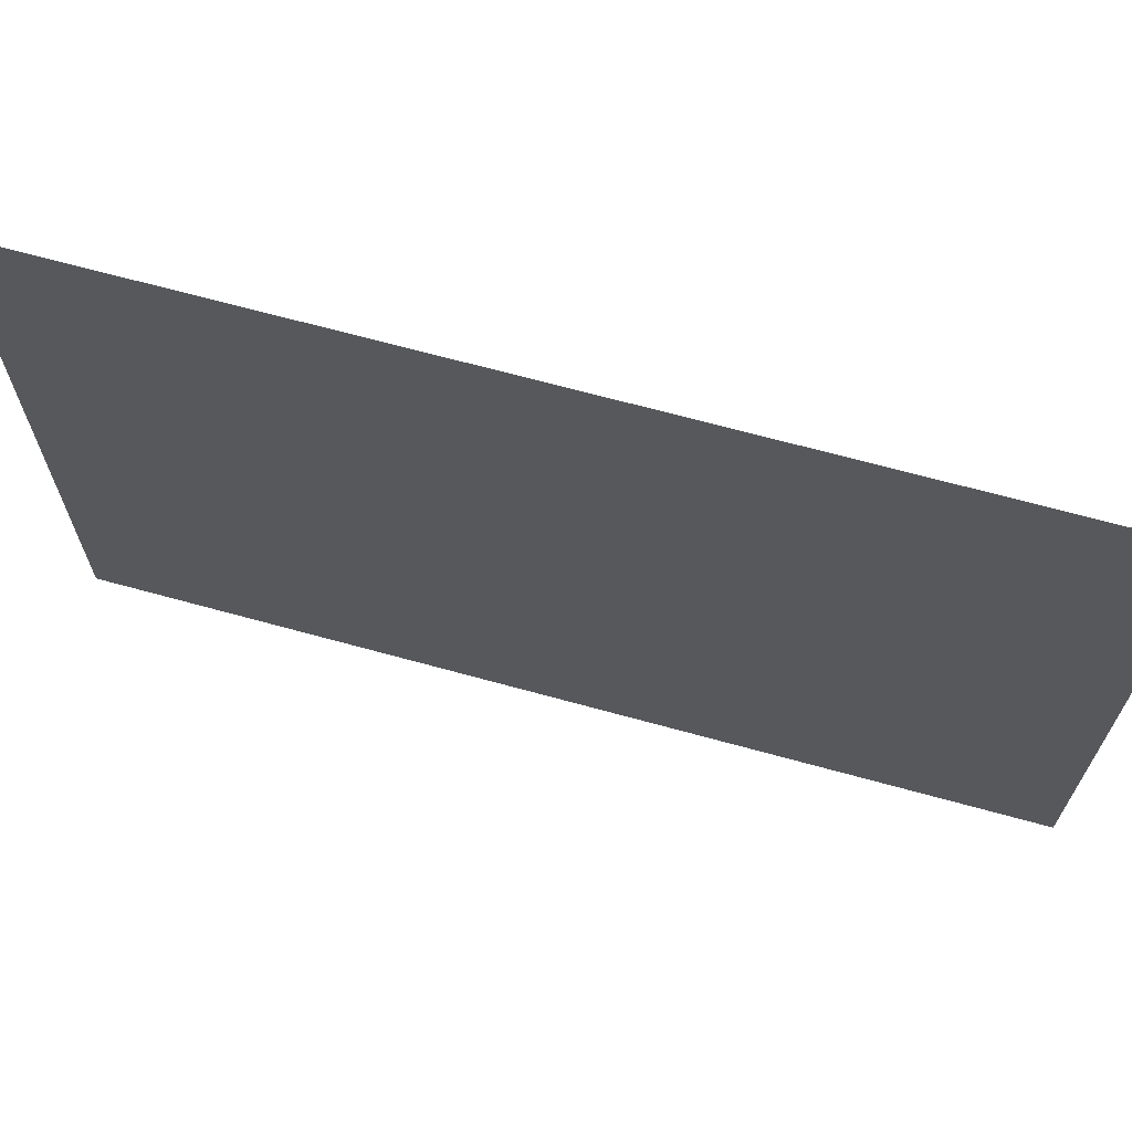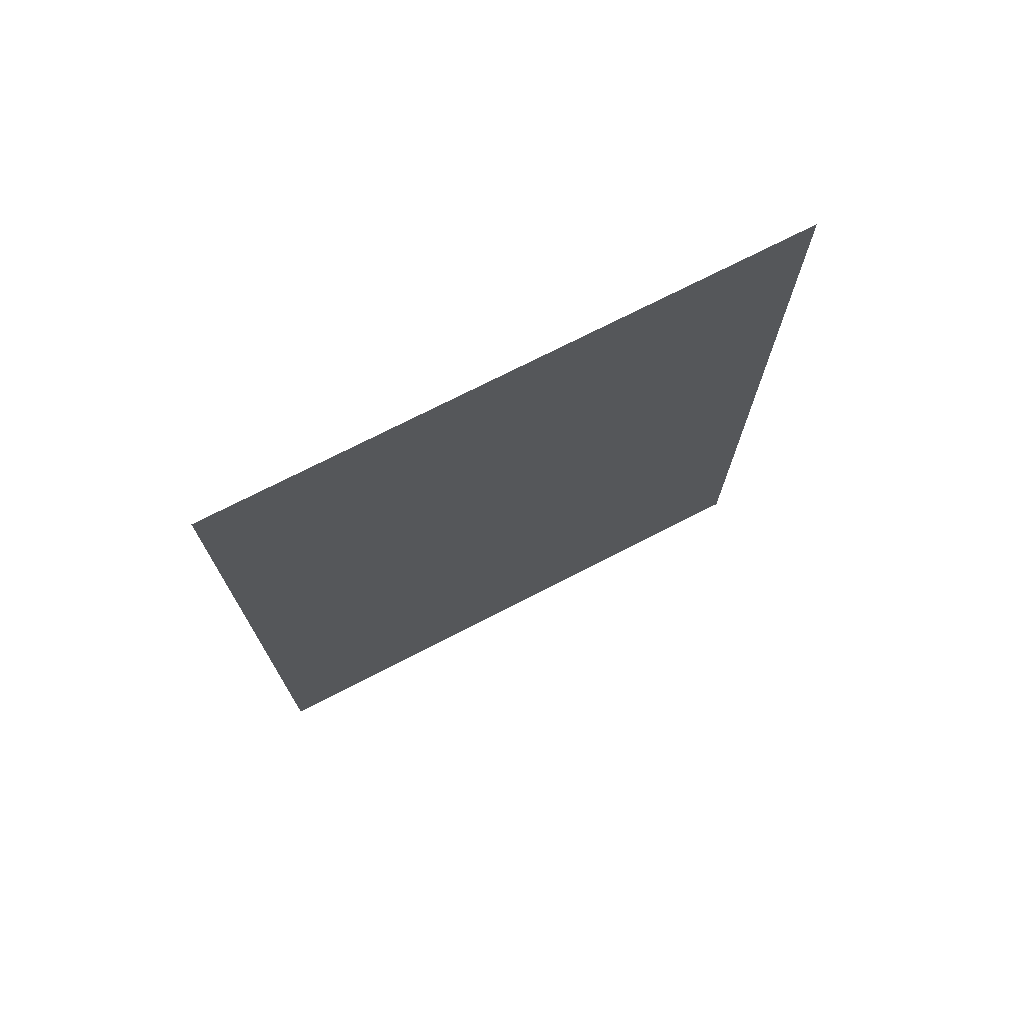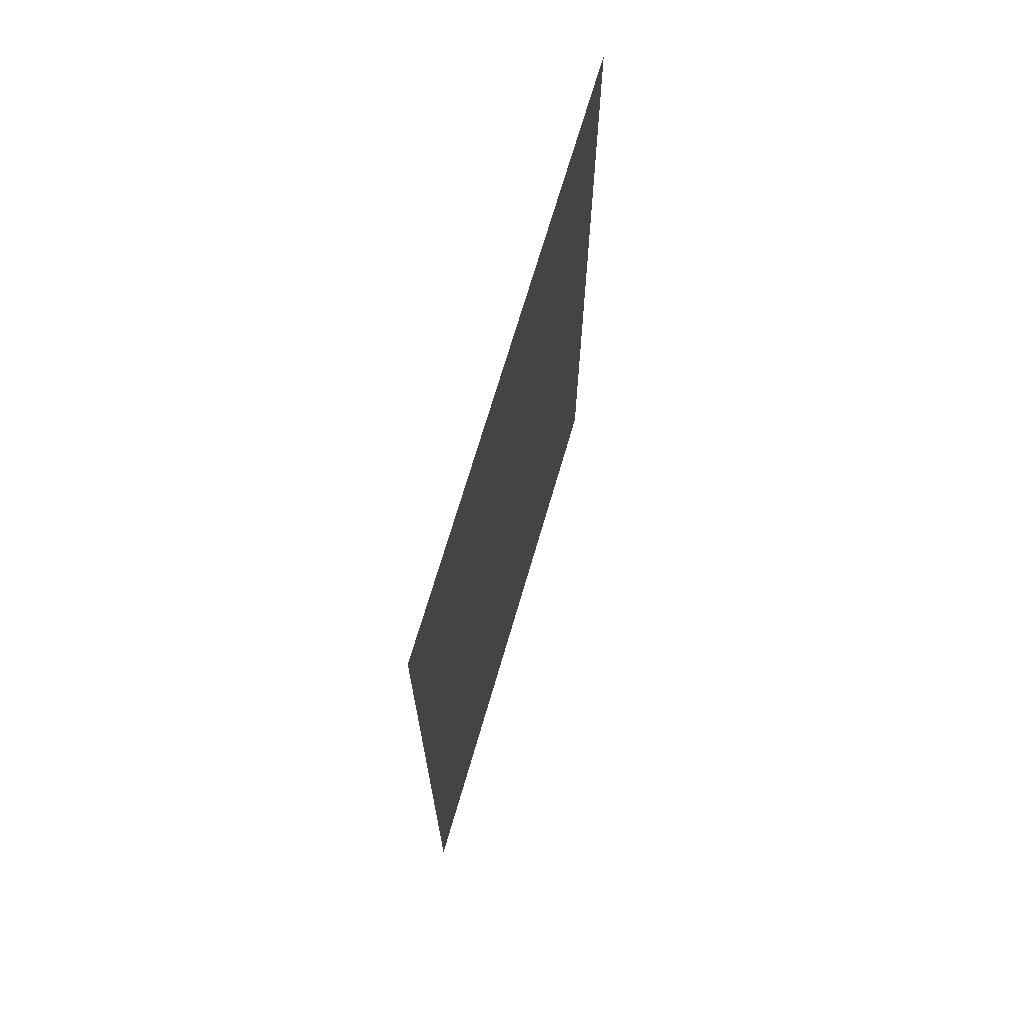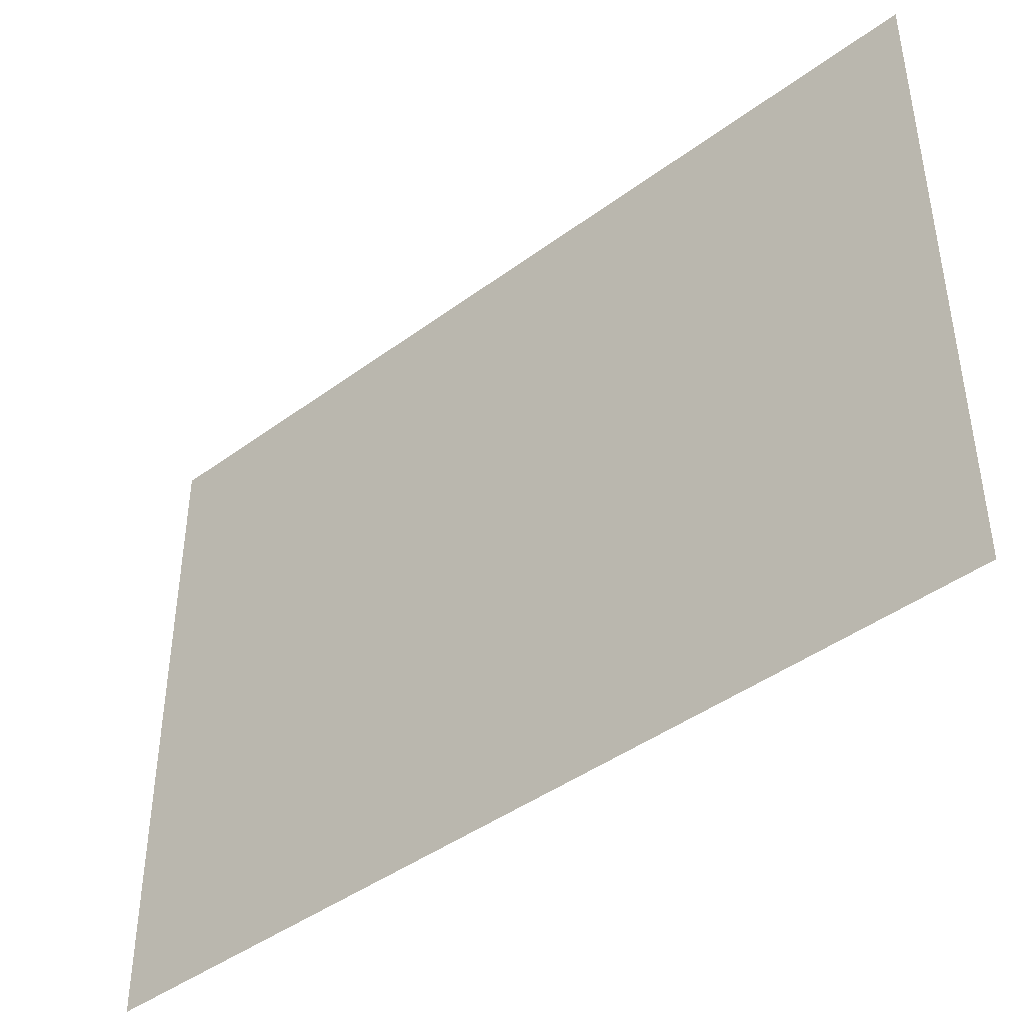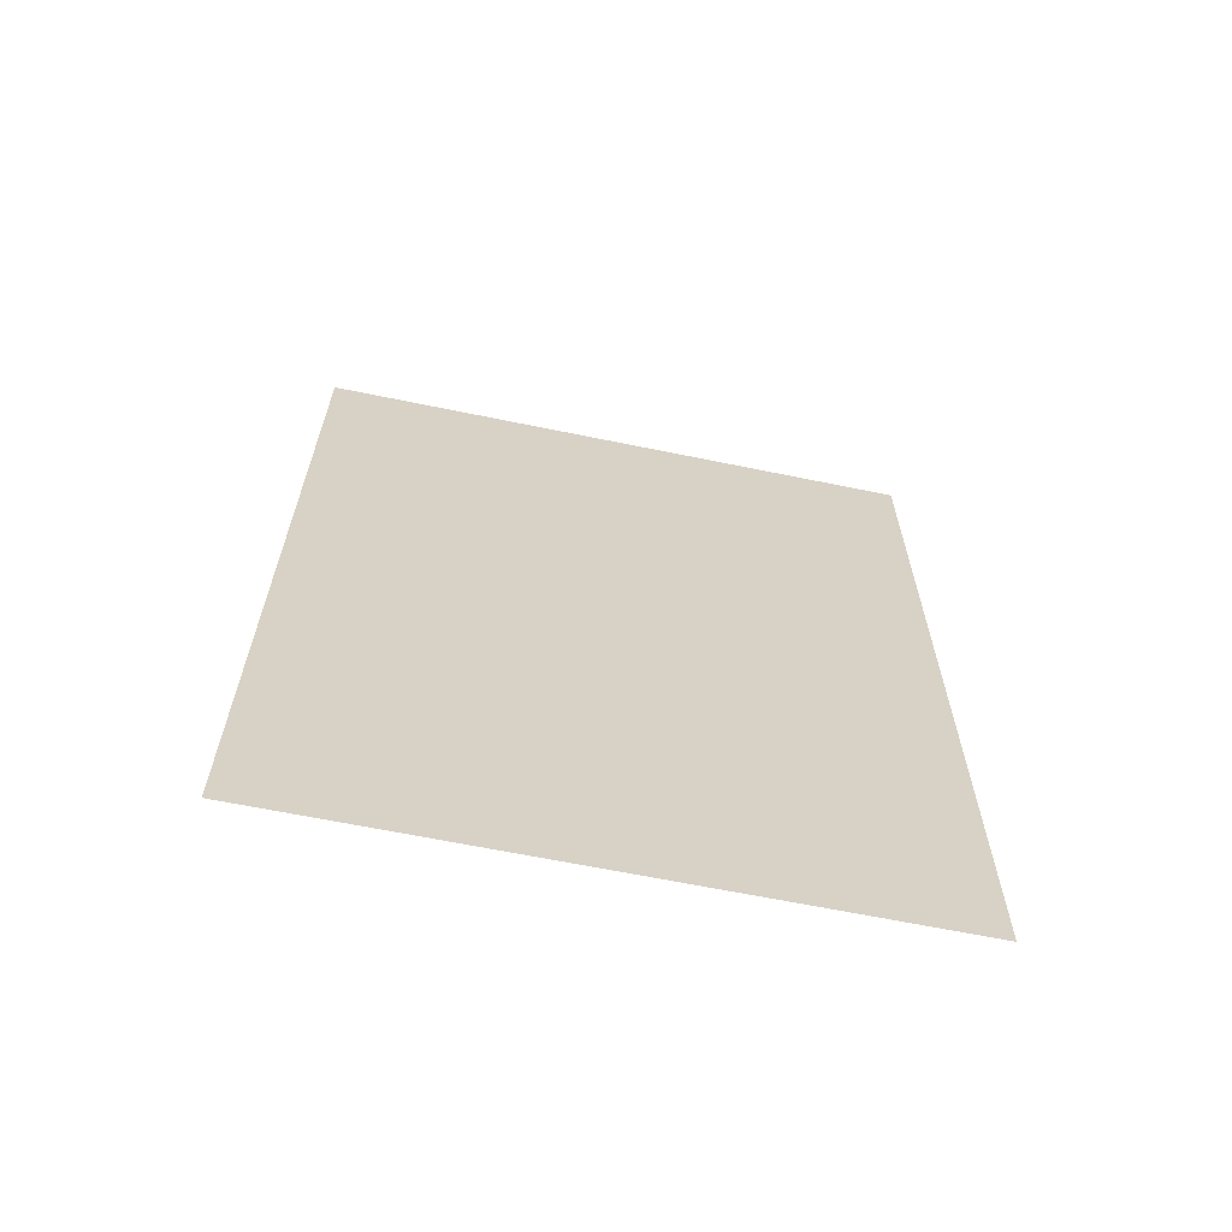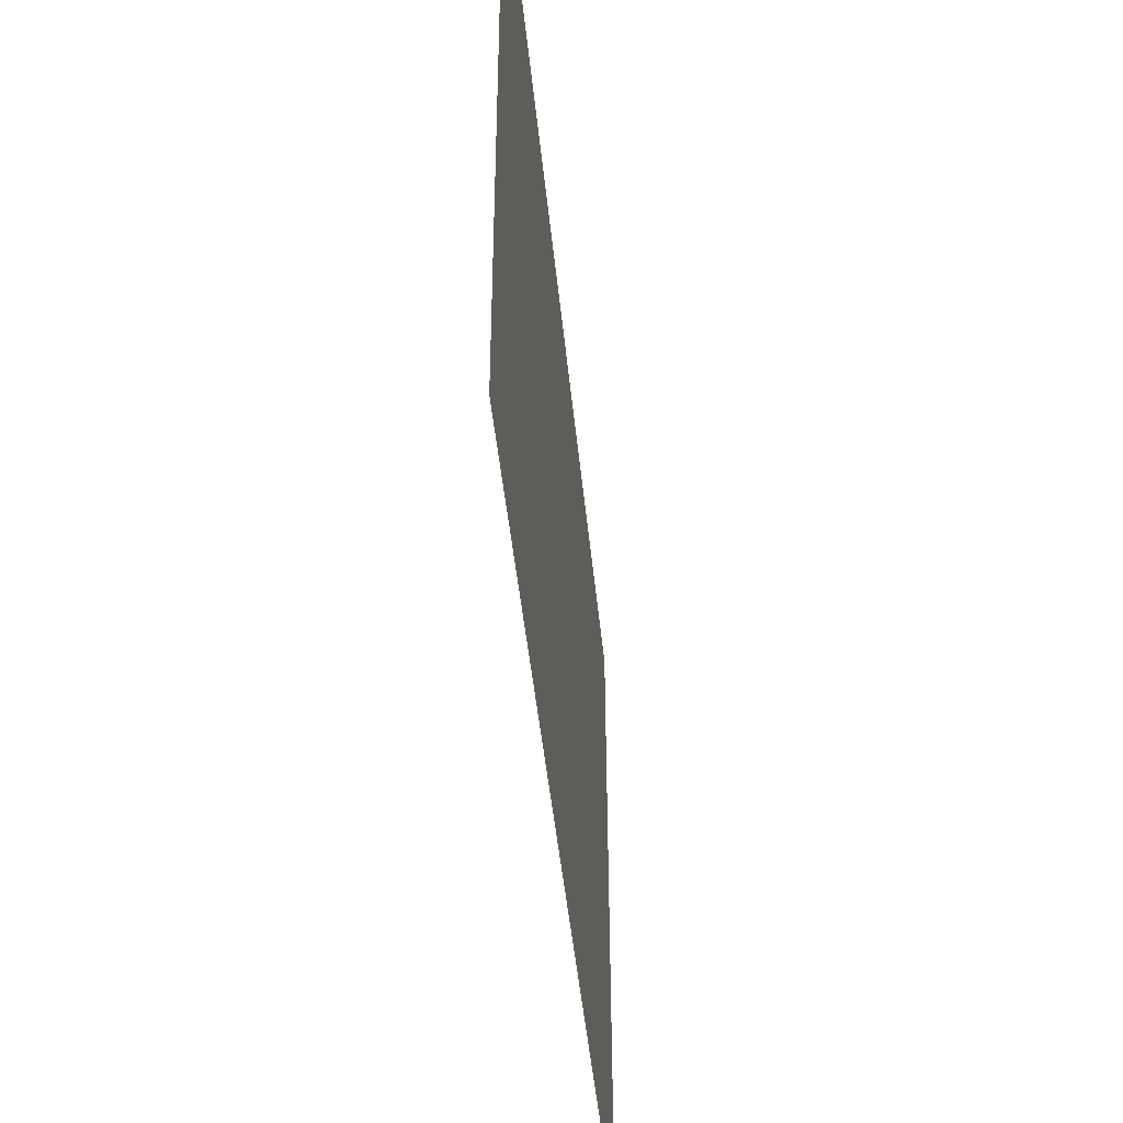
<metadata>
{"format":"obj","ext":"obj","renderer":"f3d","projection":"perspective","resolution":1024,"background":"white","views":[{"elev":67.9,"azim":-74.6,"up":"+Y"},{"elev":73.2,"azim":-117.3,"up":"+Z"},{"elev":69.4,"azim":16.1,"up":"+Z"},{"elev":-43.2,"azim":131.2,"up":"+Y"},{"elev":-63.9,"azim":78.1,"up":"+Z"},{"elev":-46.2,"azim":-174.4,"up":"+Y"}]}
</metadata>
<code>
v -3.615 34.1 0
v -3.612 35.53 0
v -3.615 34.1 2
v -3.612 35.53 2
f 1 2 3
f 2 3 4

</code>
